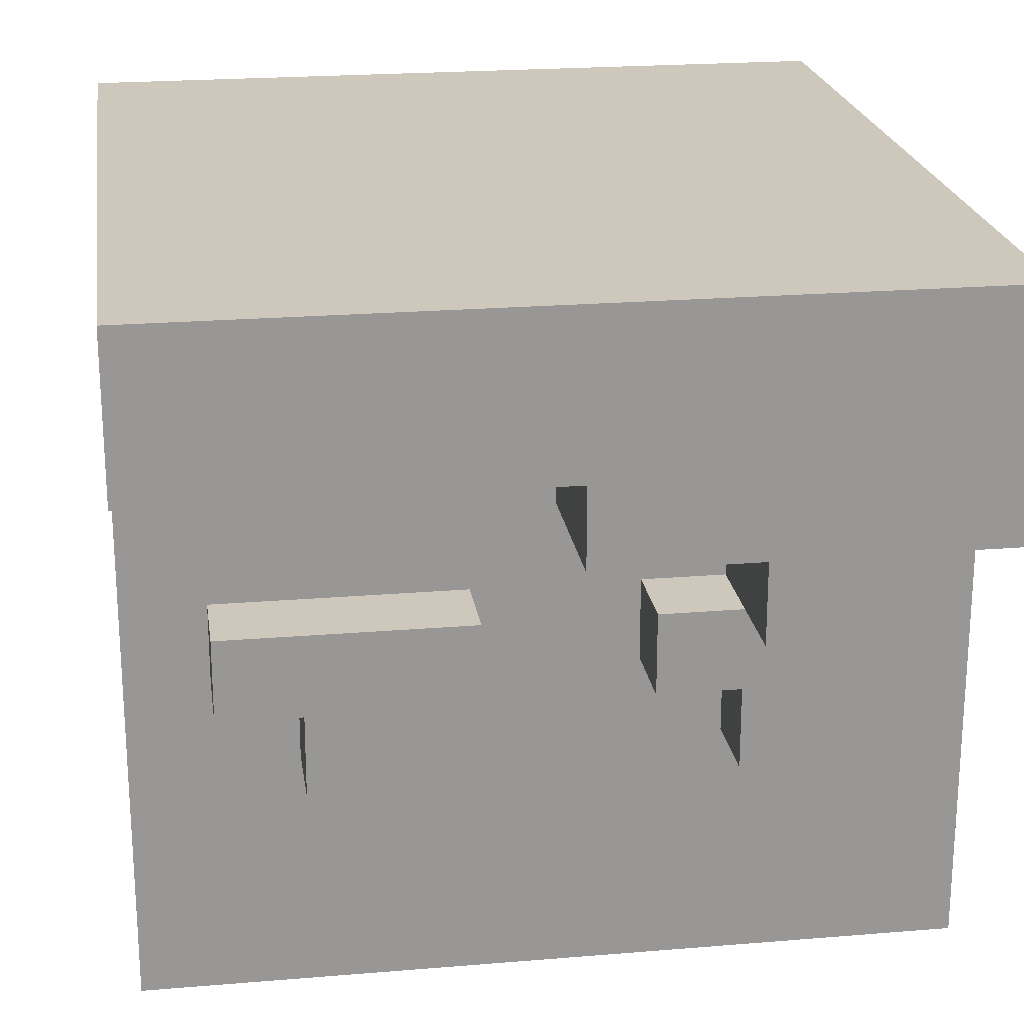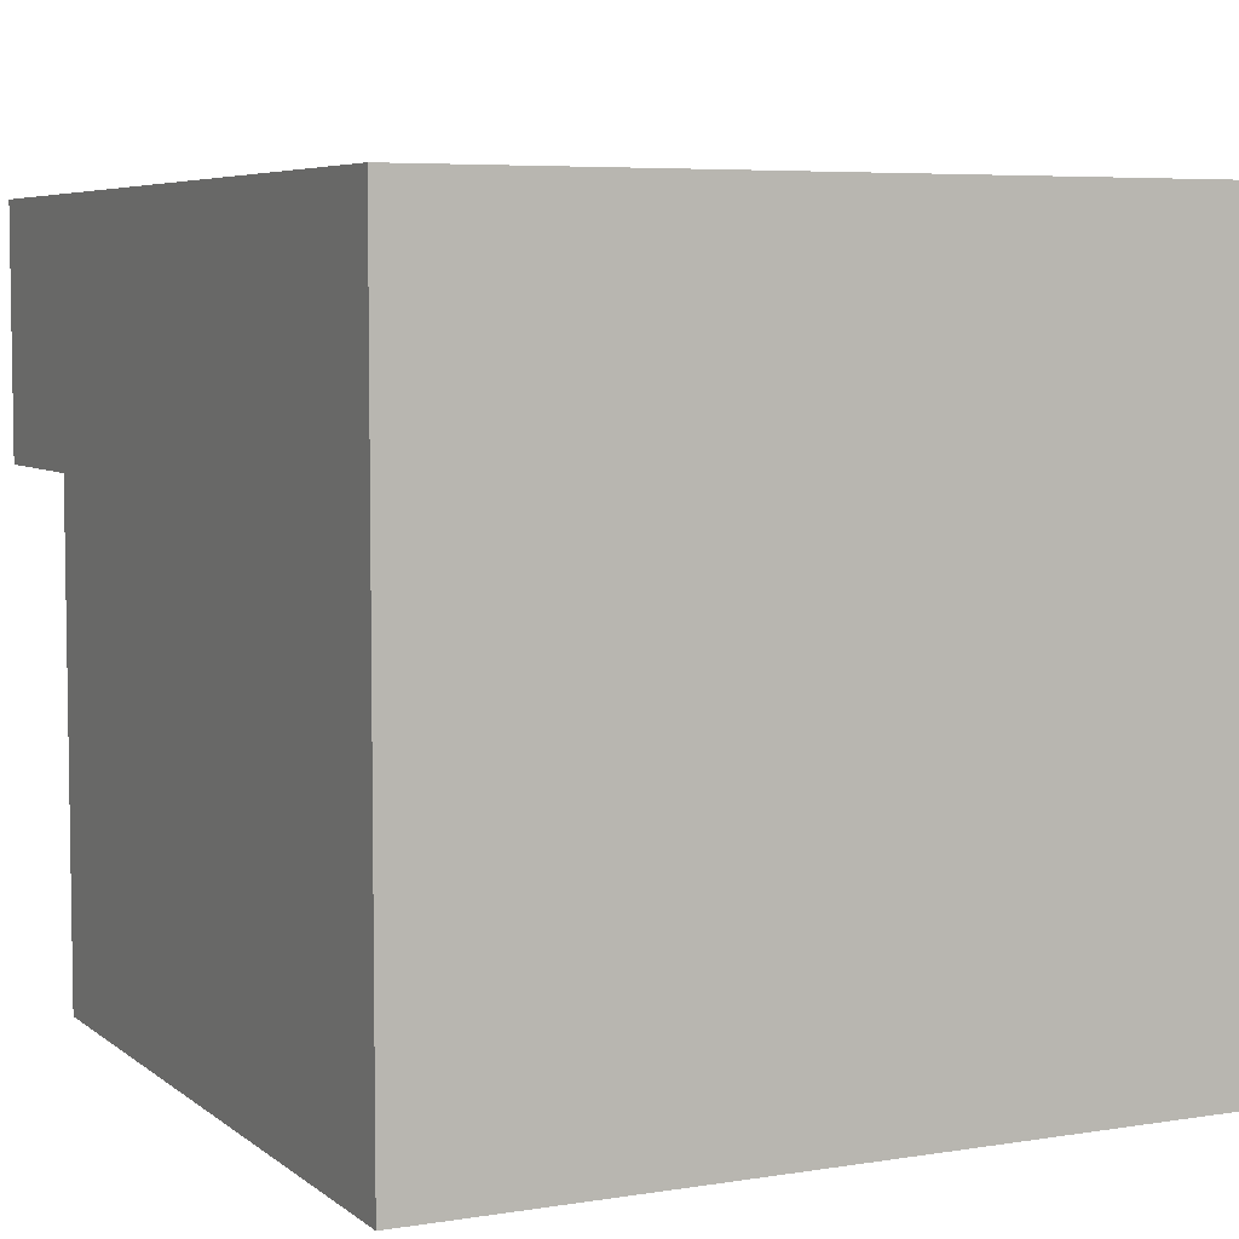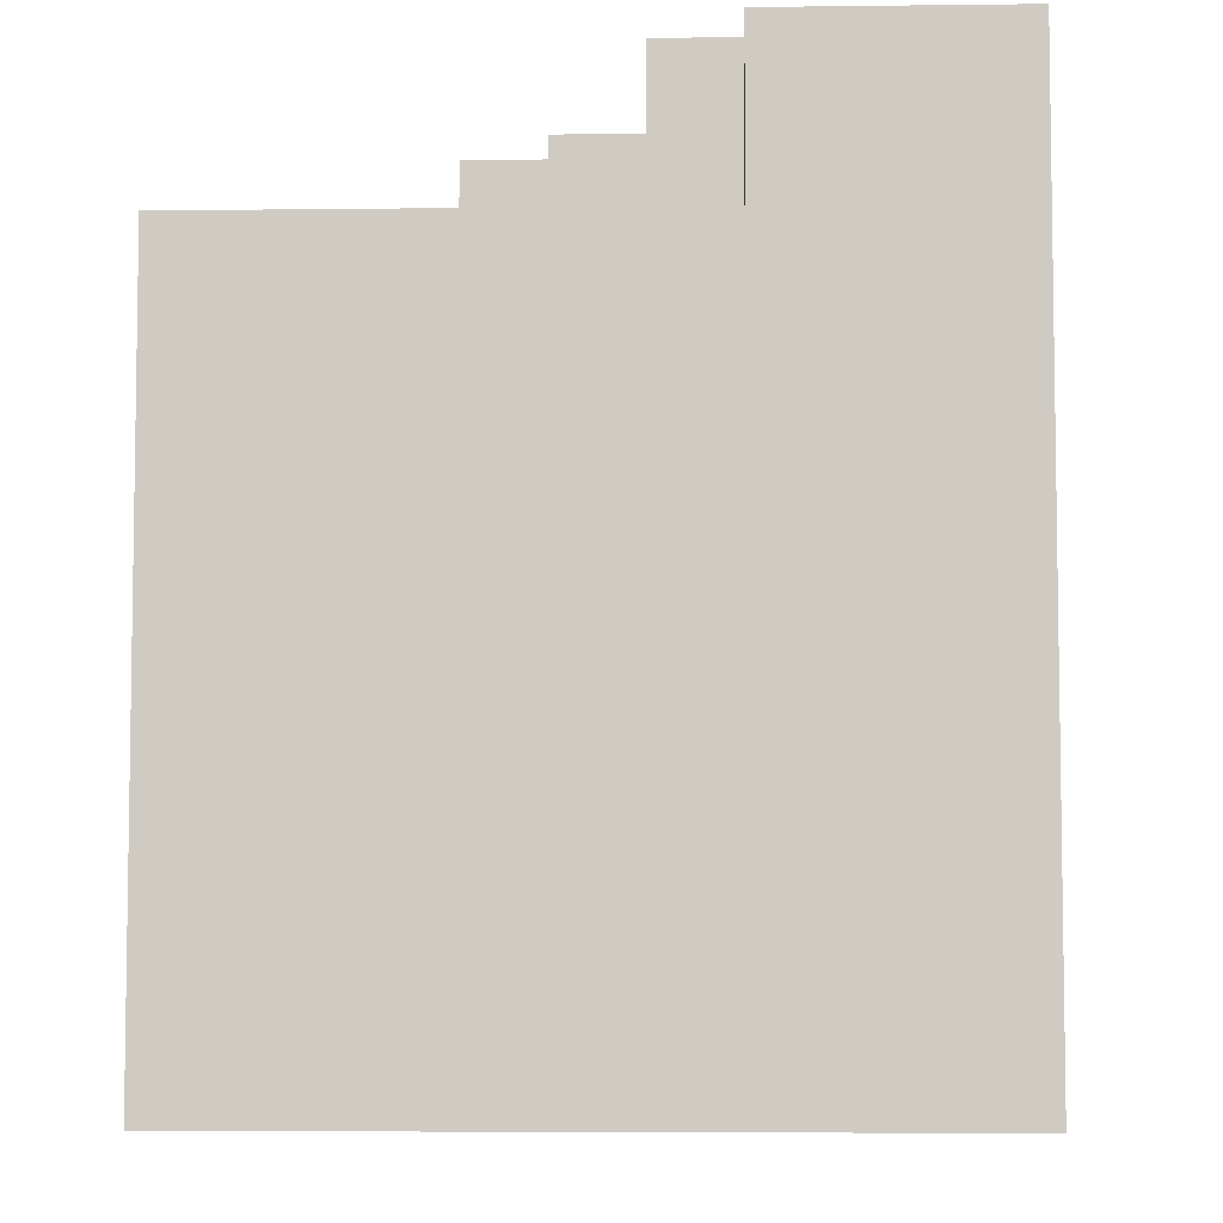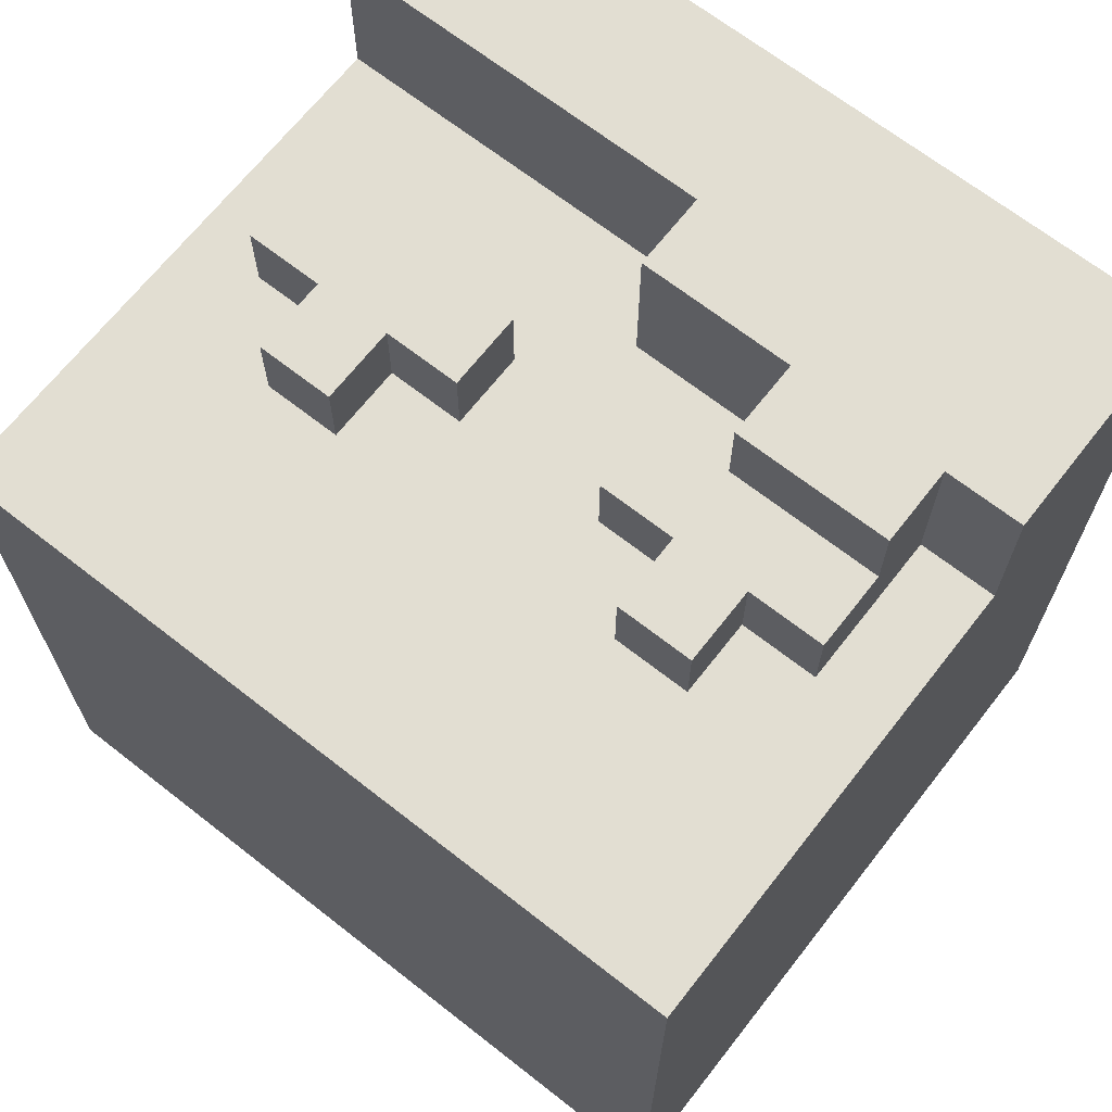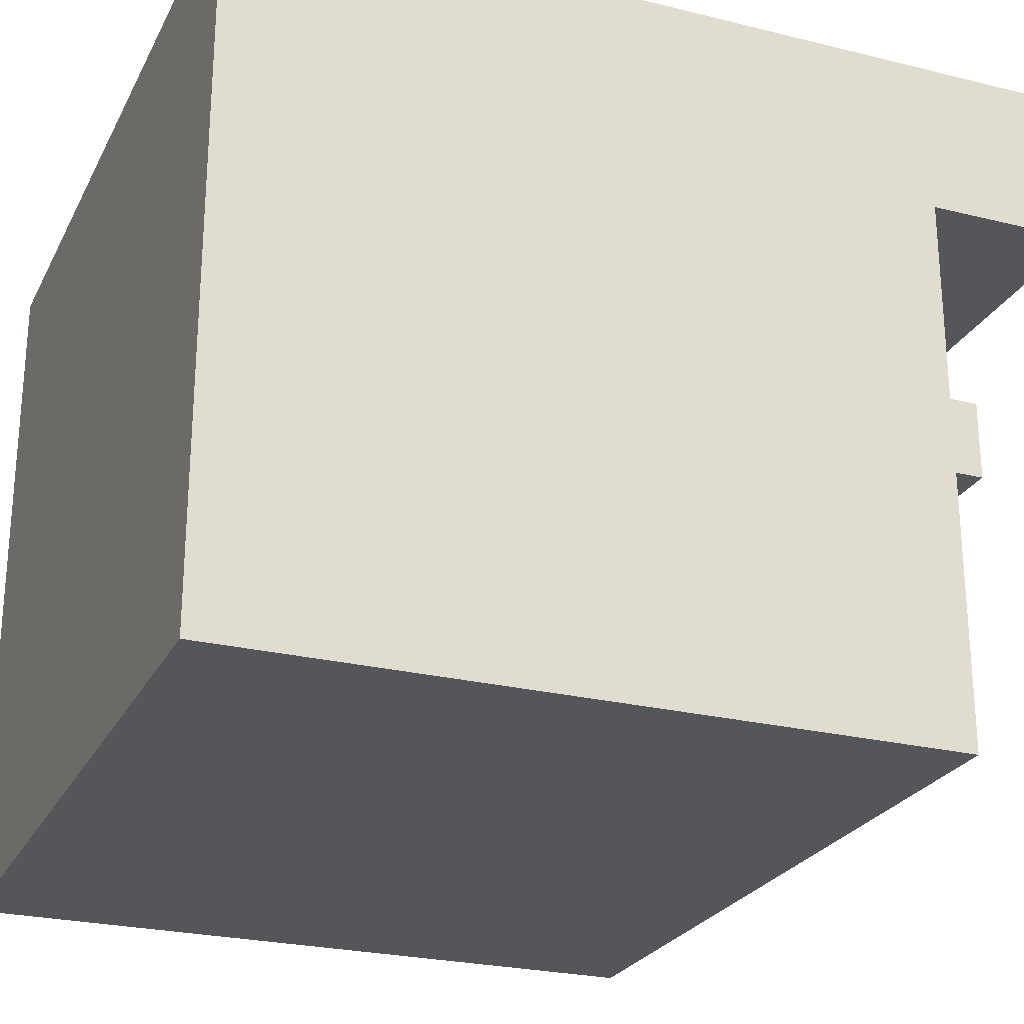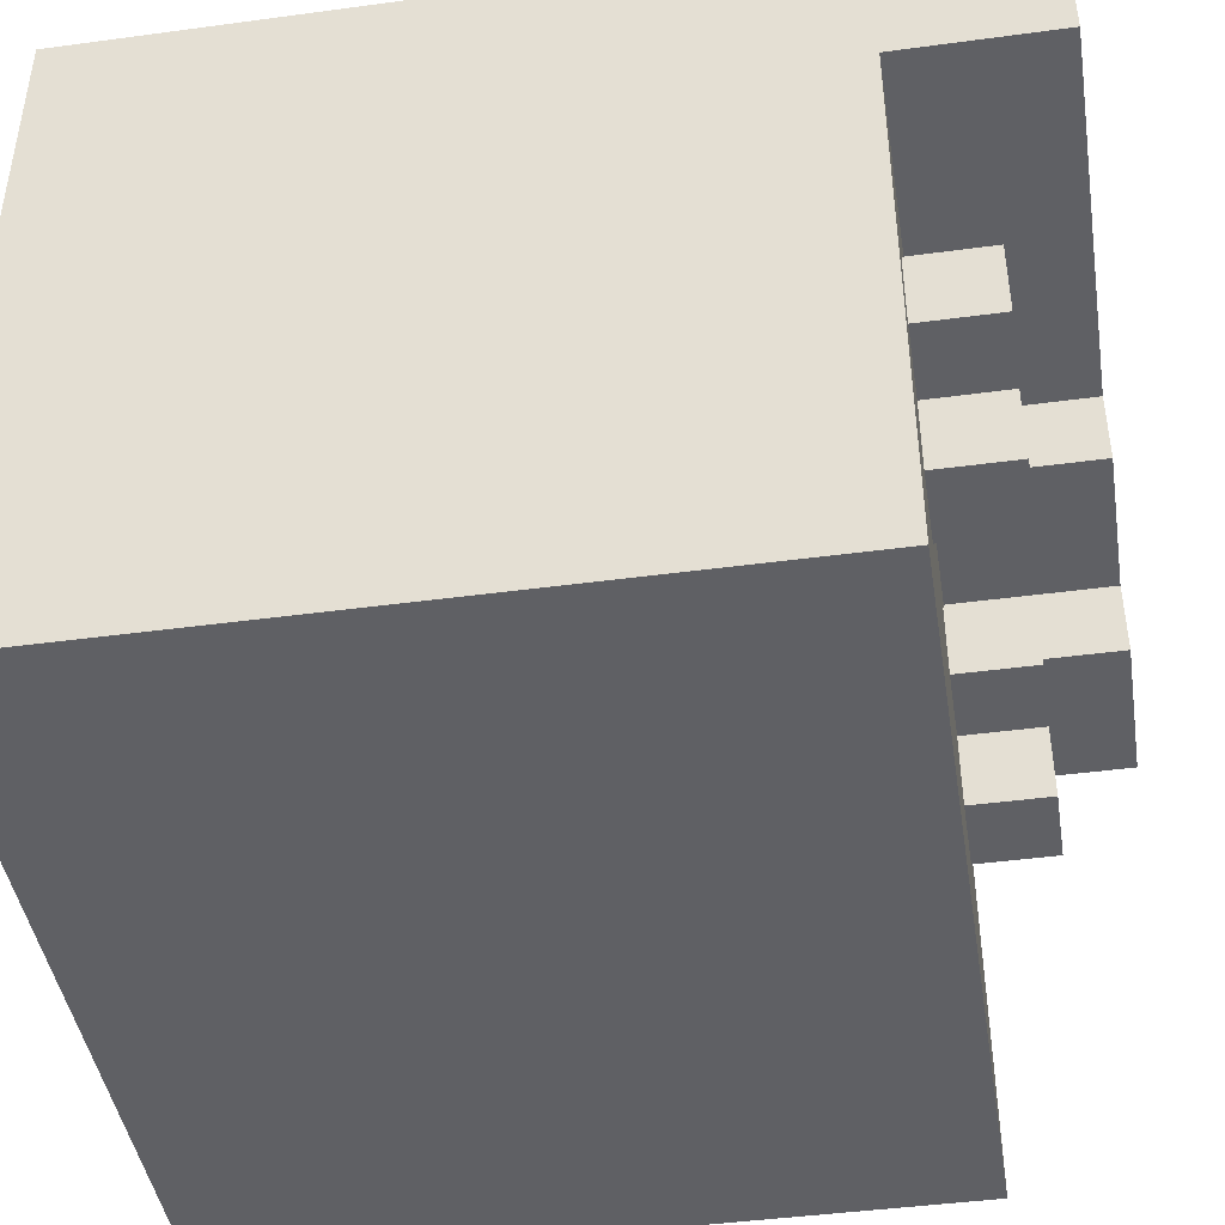
<metadata>
{"format":"obj","ext":"obj","renderer":"f3d","projection":"perspective","resolution":1024,"background":"white","views":[{"elev":22.0,"azim":-8.3,"up":"+Y"},{"elev":5.8,"azim":153.9,"up":"+Y"},{"elev":-5.8,"azim":92.1,"up":"+Z"},{"elev":67.8,"azim":38.1,"up":"+Z"},{"elev":-25.1,"azim":-111.8,"up":"+Y"},{"elev":-44.0,"azim":-81.0,"up":"+Y"}]}
</metadata>
<code>
o
v 0 0.5 0.4
v 0 0.5 -0.5
v 0 1 -0.3
v 0 1 -0.5
v 0 1.1 0.3
v 0 1.1 -0.3
v 0 1.2 0.6
v 0 1.2 0.4
v 0 1.2 0.3
v 0 1.4 0.6
v 0 1.4 -0.5
v 0.1 0.9 0.5
v 0.1 0.9 0.4
v 0.1 1 0.5
v 0.1 1 0.4
v 0.2 0.8 0.5
v 0.2 0.8 0.4
v 0.2 0.9 0.5
v 0.2 0.9 0.4
v 0.5 1.1 0.6
v 0.5 1.1 0.4
v 0.5 1.2 0.6
v 0.5 1.2 0.4
v 0.6 0.9 0.5
v 0.6 0.9 0.4
v 0.6 1 0.5
v 0.6 1 0.4
v 0.7 0.8 0.5
v 0.7 0.8 0.4
v 0.7 0.9 0.5
v 0.7 0.9 0.4
v 0.7 1 0.6
v 0.7 1 0.5
v 0.7 1 0.4
v 0.7 1.1 0.6
v 0.7 1.1 0.4
v 0.3 0.8 0.5
v 0.3 0.8 0.4
v 0.3 0.9 0.5
v 0.3 0.9 0.4
v 0.4 0.9 0.5
v 0.4 0.9 0.4
v 0.4 1 0.5
v 0.4 1 0.4
v 0.8 0.8 0.5
v 0.8 0.8 0.4
v 0.8 0.9 0.5
v 0.8 0.9 0.4
v 0.9 0.9 0.5
v 0.9 0.9 0.4
v 0.9 1 0.6
v 0.9 1 0.5
v 0.9 1 0.4
v 0.9 1.1 0.6
v 0.9 1.1 0.4
v 1 0.5 0.4
v 1 0.5 -0.5
v 1 0.8 -0.1
v 1 0.8 -0.5
v 1 0.9 0.1
v 1 0.9 -0.1
v 1 1 0.3
v 1 1 0.1
v 1 1.1 0.6
v 1 1.1 0.4
v 1 1.1 0.3
v 1 1.4 0.6
v 1 1.4 -0.5
v 0 1.2 0.6
v 0 1.4 0.6
v 0.5 1.1 0.6
v 0.5 1.2 0.6
v 0.7 1 0.6
v 0.7 1.1 0.6
v 0.9 1 0.6
v 0.9 1.1 0.6
v 1 1.1 0.6
v 1 1.4 0.6
v 0.1 0.9 0.5
v 0.1 1 0.5
v 0.2 0.8 0.5
v 0.2 0.9 0.5
v 0.3 0.8 0.5
v 0.3 0.9 0.5
v 0.4 0.9 0.5
v 0.4 1 0.5
v 0.6 0.9 0.5
v 0.6 1 0.5
v 0.7 0.8 0.5
v 0.7 0.9 0.5
v 0.7 1 0.5
v 0.8 0.8 0.5
v 0.8 0.9 0.5
v 0.9 0.9 0.5
v 0.9 1 0.5
v 0 0.5 0.4
v 0 1.2 0.4
v 0.1 0.9 0.4
v 0.1 1 0.4
v 0.2 0.8 0.4
v 0.2 0.9 0.4
v 0.3 0.8 0.4
v 0.3 0.9 0.4
v 0.4 0.9 0.4
v 0.4 1 0.4
v 0.5 1.1 0.4
v 0.5 1.2 0.4
v 0.6 0.9 0.4
v 0.6 1 0.4
v 0.7 0.8 0.4
v 0.7 0.9 0.4
v 0.7 1 0.4
v 0.7 1.1 0.4
v 0.8 0.8 0.4
v 0.8 0.9 0.4
v 0.9 0.9 0.4
v 0.9 1 0.4
v 0.9 1.1 0.4
v 1 0.5 0.4
v 1 1.1 0.4
v 0 0.5 -0.5
v 0 1 -0.5
v 0 1.4 -0.5
v 0.3 0.9 -0.5
v 0.3 1 -0.5
v 0.5 0.8 -0.5
v 0.5 0.9 -0.5
v 1 0.5 -0.5
v 1 0.8 -0.5
v 1 1.4 -0.5
v 0 0.5 0.4
v 1 0.5 0.4
v 0 0.5 -0.5
v 1 0.5 -0.5
v 0.2 0.8 0.5
v 0.3 0.8 0.5
v 0.7 0.8 0.5
v 0.8 0.8 0.5
v 0.2 0.8 0.4
v 0.3 0.8 0.4
v 0.7 0.8 0.4
v 0.8 0.8 0.4
v 0.1 0.9 0.5
v 0.2 0.9 0.5
v 0.3 0.9 0.5
v 0.4 0.9 0.5
v 0.6 0.9 0.5
v 0.7 0.9 0.5
v 0.8 0.9 0.5
v 0.9 0.9 0.5
v 0.1 0.9 0.4
v 0.2 0.9 0.4
v 0.3 0.9 0.4
v 0.4 0.9 0.4
v 0.6 0.9 0.4
v 0.7 0.9 0.4
v 0.8 0.9 0.4
v 0.9 0.9 0.4
v 0.7 1 0.6
v 0.9 1 0.6
v 0.7 1 0.5
v 0.9 1 0.5
v 0.5 1.1 0.6
v 0.7 1.1 0.6
v 0.9 1.1 0.6
v 1 1.1 0.6
v 0.5 1.1 0.4
v 0.7 1.1 0.4
v 0.9 1.1 0.4
v 1 1.1 0.4
v 0 1.2 0.6
v 0.5 1.2 0.6
v 0 1.2 0.4
v 0.5 1.2 0.4
v 0.1 1 0.5
v 0.4 1 0.5
v 0.6 1 0.5
v 0.7 1 0.5
v 0.1 1 0.4
v 0.4 1 0.4
v 0.6 1 0.4
v 0.7 1 0.4
v 0 1.4 0.6
v 1 1.4 0.6
v 0 1.4 -0.5
v 1 1.4 -0.5
f 3 2 1
f 4 2 3
f 5 3 1
f 6 4 3
f 6 3 5
f 8 5 1
f 9 6 5
f 9 5 8
f 10 8 7
f 10 9 8
f 11 4 6
f 11 9 10
f 11 6 9
f 14 13 12
f 15 13 14
f 18 17 16
f 19 17 18
f 22 21 20
f 23 21 22
f 26 25 24
f 27 25 26
f 30 29 28
f 31 29 30
f 35 33 32
f 35 34 33
f 36 34 35
f 37 38 39
f 39 38 40
f 41 42 43
f 43 42 44
f 45 46 47
f 47 46 48
f 49 50 52
f 52 50 53
f 51 52 54
f 52 53 54
f 54 53 55
f 56 57 58
f 58 57 59
f 56 58 60
f 58 59 61
f 60 58 61
f 56 60 62
f 60 61 63
f 62 60 63
f 56 62 65
f 62 63 66
f 65 62 66
f 64 65 67
f 65 66 67
f 61 59 68
f 67 66 68
f 63 61 68
f 66 63 68
f 72 70 69
f 74 72 71
f 75 74 73
f 76 72 74
f 76 74 75
f 77 72 76
f 78 70 72
f 78 72 77
f 82 80 79
f 83 82 81
f 84 80 82
f 84 82 83
f 85 80 84
f 86 80 85
f 90 88 87
f 91 88 90
f 92 90 89
f 93 91 90
f 93 90 92
f 94 91 93
f 95 91 94
f 98 97 96
f 99 97 98
f 100 98 96
f 101 98 100
f 102 100 96
f 104 103 102
f 105 97 99
f 106 97 105
f 106 105 104
f 107 97 106
f 108 104 102
f 108 106 104
f 109 106 108
f 110 102 96
f 110 108 102
f 111 108 110
f 112 106 109
f 113 106 112
f 114 110 96
f 116 115 114
f 119 114 96
f 119 118 117
f 119 117 116
f 119 116 114
f 120 118 119
f 121 122 124
f 122 123 125
f 124 122 125
f 121 124 126
f 124 125 127
f 126 124 127
f 121 126 128
f 126 127 129
f 128 126 129
f 125 123 130
f 129 127 130
f 127 125 130
f 133 132 131
f 134 132 133
f 139 136 135
f 140 136 139
f 141 138 137
f 142 138 141
f 151 144 143
f 152 144 151
f 153 146 145
f 154 146 153
f 155 148 147
f 156 148 155
f 157 150 149
f 158 150 157
f 161 160 159
f 162 160 161
f 167 164 163
f 168 164 167
f 169 166 165
f 170 166 169
f 173 172 171
f 174 172 173
f 175 176 179
f 179 176 180
f 177 178 181
f 181 178 182
f 183 184 185
f 185 184 186

</code>
